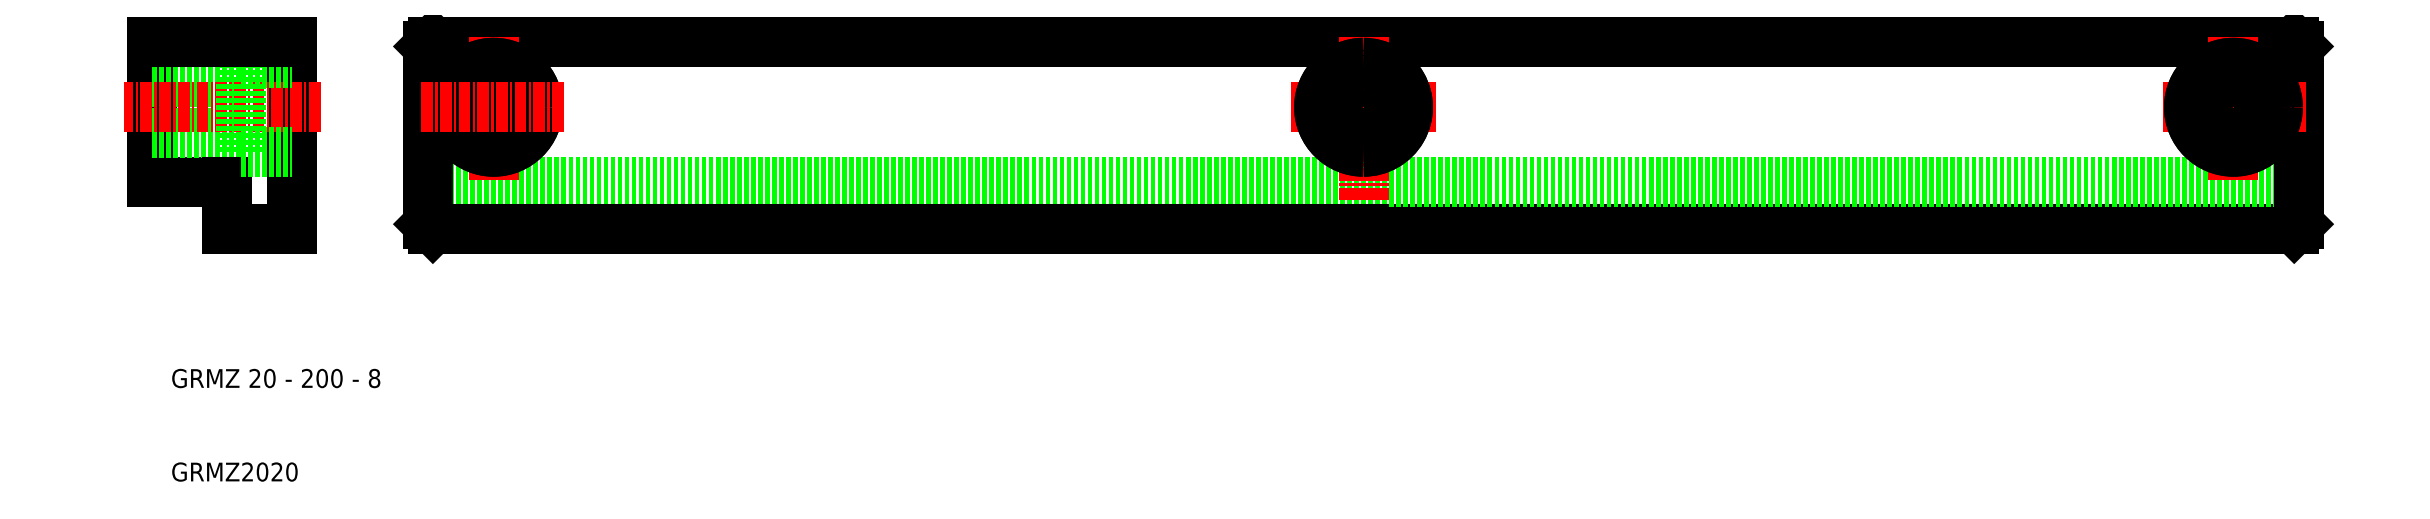
<metadata>
{"format":"dxf","ext":"dxf","renderer":"ezdxf+matplotlib","layout":"modelspace","background":"white","min_lineweight":24,"dpi":150}
</metadata>
<code>
0
SECTION
2
ENTITIES
0
LINE
8
0
10
237
20
37
30
0
11
137.5
21
37
31
0
0
LINE
8
0
10
137.5
20
57
30
0
11
237
21
57
31
0
0
LINE
8
0
10
37.51
20
42
30
0
11
237.5
21
42
31
0
0
LINE
8
0
10
137.5
20
57
30
0
11
38.01
21
57
31
0
0
LINE
8
0
10
38.01
20
37
30
0
11
137.5
21
37
31
0
0
LINE
8
0
10
37.51
20
56.5
30
0
11
37.51
21
37.5
31
0
0
LINE
8
0
10
8
20
57
30
0
11
8
21
42
31
0
0
LINE
8
0
10
23
20
57
30
0
11
23
21
37
31
0
0
LINE
8
CENTER
10
44.51
20
42.25
30
0
11
44.51
21
57.75
31
0
0
LINE
8
CENTER
10
44.51
20
42.25
30
0
11
44.51
21
57.75
31
0
0
LINE
8
0
10
8
20
42
30
0
11
16
21
42
31
0
0
TEXT
8
0
10
10
20
20
30
0
40
2
1
GRMZ 20 - 200 - 8
0
TEXT
8
0
10
10
20
10
30
0
40
2
1
GRMZ2020
0
LINE
8
0
10
8
20
52.75
30
0
11
17.5
21
52.75
31
0
0
LINE
8
0
10
8
20
47.25
30
0
11
17.5
21
47.25
31
0
0
LINE
8
CENTER
10
26
20
50
30
0
11
5
21
50
31
0
0
CIRCLE
8
0
10
44.51
20
50
30
0
40
2.75
0
CIRCLE
8
0
10
44.51
20
50
30
0
40
2.75
0
CIRCLE
8
0
10
44.51
20
50
30
0
40
4.75
0
CIRCLE
8
0
10
44.51
20
50
30
0
40
4.75
0
LINE
8
CENTER
10
36.76
20
50
30
0
11
52.26
21
50
31
0
0
LINE
8
CENTER
10
36.76
20
50
30
0
11
52.26
21
50
31
0
0
LINE
8
0
10
16
20
37
30
0
11
23
21
37
31
0
0
LINE
8
0
10
16
20
42
30
0
11
16
21
37
31
0
0
LINE
8
0
10
17.5
20
54.75
30
0
11
23
21
54.75
31
0
0
LINE
8
0
10
17.5
20
45.25
30
0
11
23
21
45.25
31
0
0
LINE
8
0
10
17.5
20
45.25
30
0
11
17.5
21
54.75
31
0
0
LINE
8
0
10
37.51
20
37.5
30
0
11
38.01
21
37
31
0
0
LINE
8
0
10
23
20
57
30
0
11
8
21
57
31
0
0
LINE
8
0
10
38.01
20
57
30
0
11
37.51
21
56.5
31
0
0
LINE
8
CENTER
10
137.5
20
42.25
30
0
11
137.5
21
57.75
31
0
0
LINE
8
CENTER
10
137.5
20
40.13
30
0
11
137.5
21
57
31
0
0
LINE
8
CENTER
10
137.5
20
42.25
30
0
11
137.5
21
57.75
31
0
0
LINE
8
CENTER
10
137.5
20
40.13
30
0
11
137.5
21
57
31
0
0
LINE
8
CENTER
10
145.3
20
50
30
0
11
137.5
21
50
31
0
0
ARC
8
0
10
137.5
20
50
30
0
40
4.75
50
270
51
90
0
ARC
8
0
10
137.5
20
50
30
0
40
4.75
50
270
51
90
0
ARC
8
0
10
137.5
20
50
30
0
40
2.75
50
270
51
90
0
ARC
8
0
10
137.5
20
50
30
0
40
2.75
50
270
51
90
0
LINE
8
CENTER
10
129.8
20
50
30
0
11
137.5
21
50
31
0
0
ARC
8
0
10
137.5
20
50
30
0
40
2.75
50
90
51
270
0
ARC
8
0
10
137.5
20
50
30
0
40
2.75
50
90
51
270
0
ARC
8
0
10
137.5
20
50
30
0
40
4.75
50
90
51
270
0
ARC
8
0
10
137.5
20
50
30
0
40
4.75
50
90
51
270
0
LINE
8
0
10
237.5
20
56.5
30
0
11
237.5
21
37.5
31
0
0
LINE
8
CENTER
10
230.5
20
42.25
30
0
11
230.5
21
57.75
31
0
0
LINE
8
CENTER
10
230.5
20
42.25
30
0
11
230.5
21
57.75
31
0
0
LINE
8
CENTER
10
238.3
20
50
30
0
11
222.8
21
50
31
0
0
LINE
8
CENTER
10
238.3
20
50
30
0
11
222.8
21
50
31
0
0
CIRCLE
8
0
10
230.5
20
50
30
0
40
4.75
0
CIRCLE
8
0
10
230.5
20
50
30
0
40
4.75
0
LINE
8
0
10
237.5
20
37.5
30
0
11
237
21
37
31
0
0
CIRCLE
8
0
10
230.5
20
50
30
0
40
2.75
0
CIRCLE
8
0
10
230.5
20
50
30
0
40
2.75
0
LINE
8
0
10
237
20
57
30
0
11
237.5
21
56.5
31
0
0
ENDSEC
0
EOF

</code>
